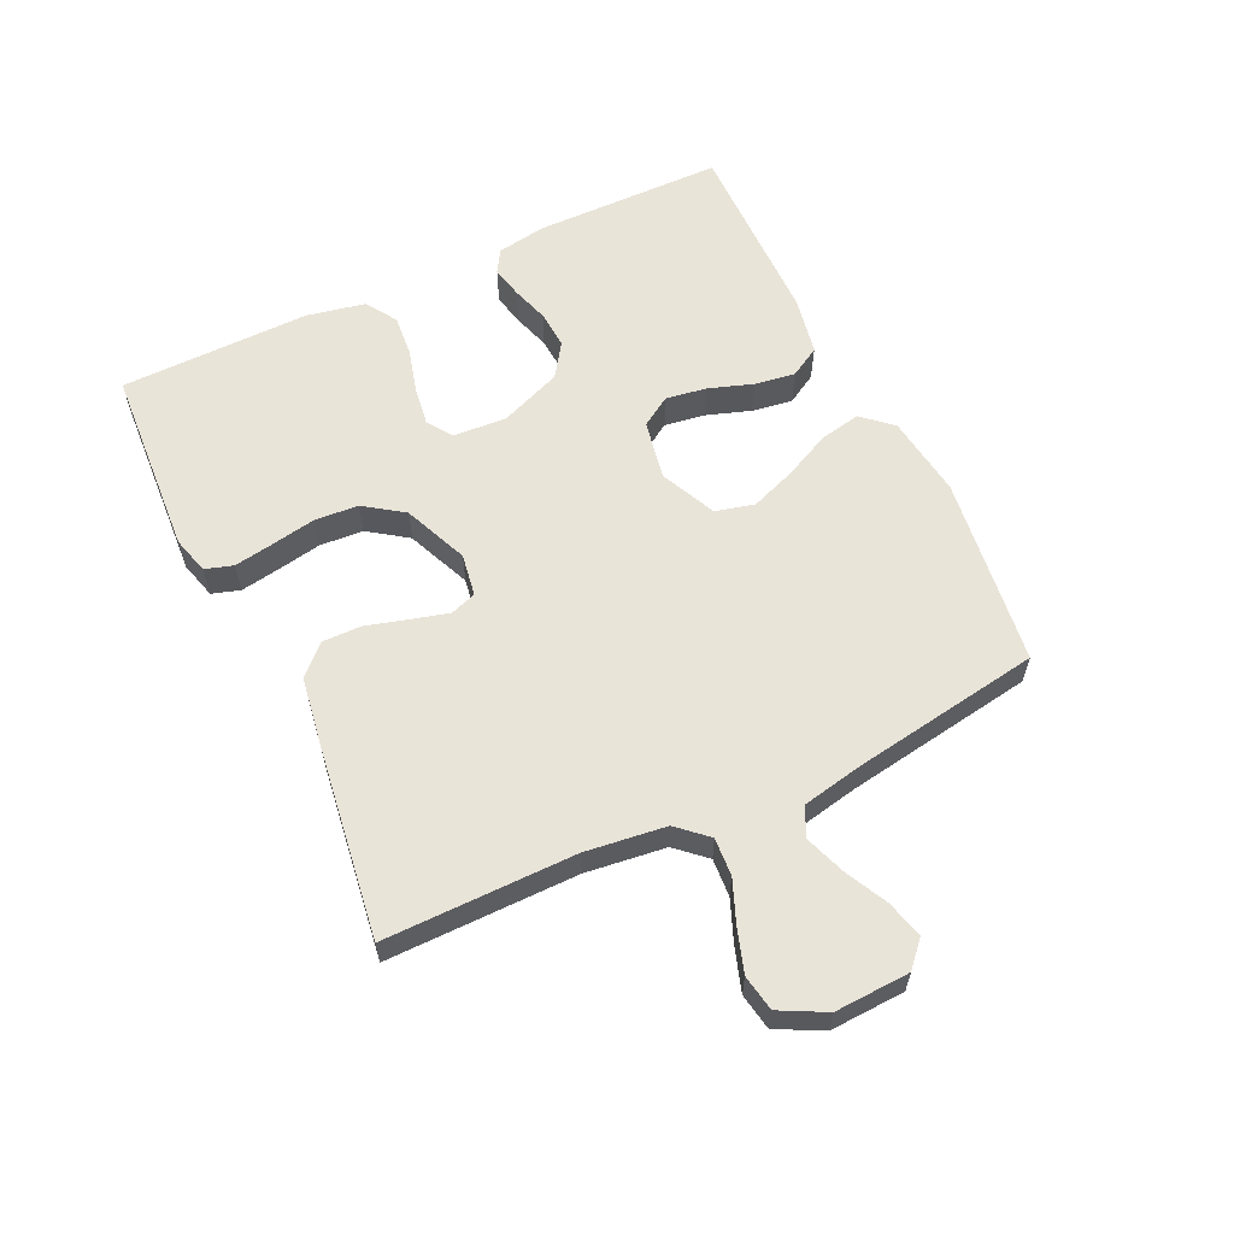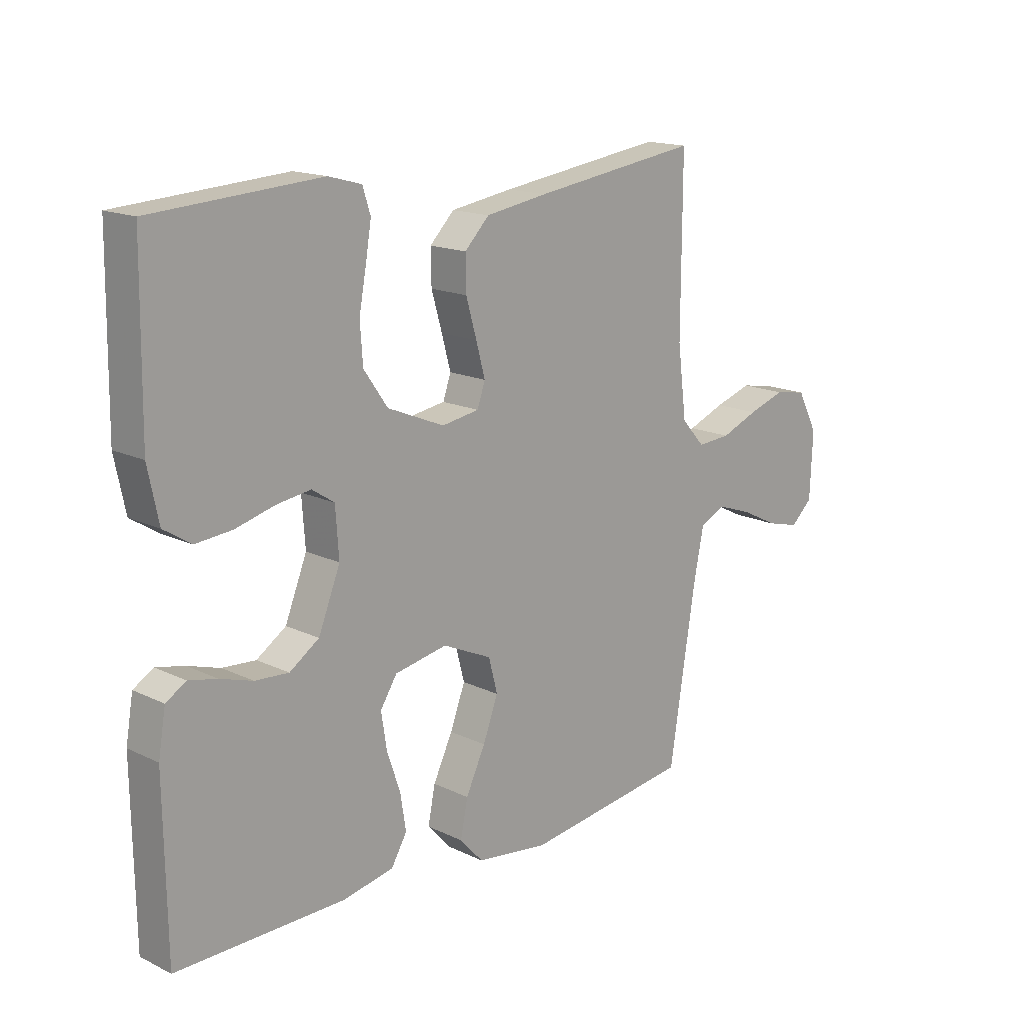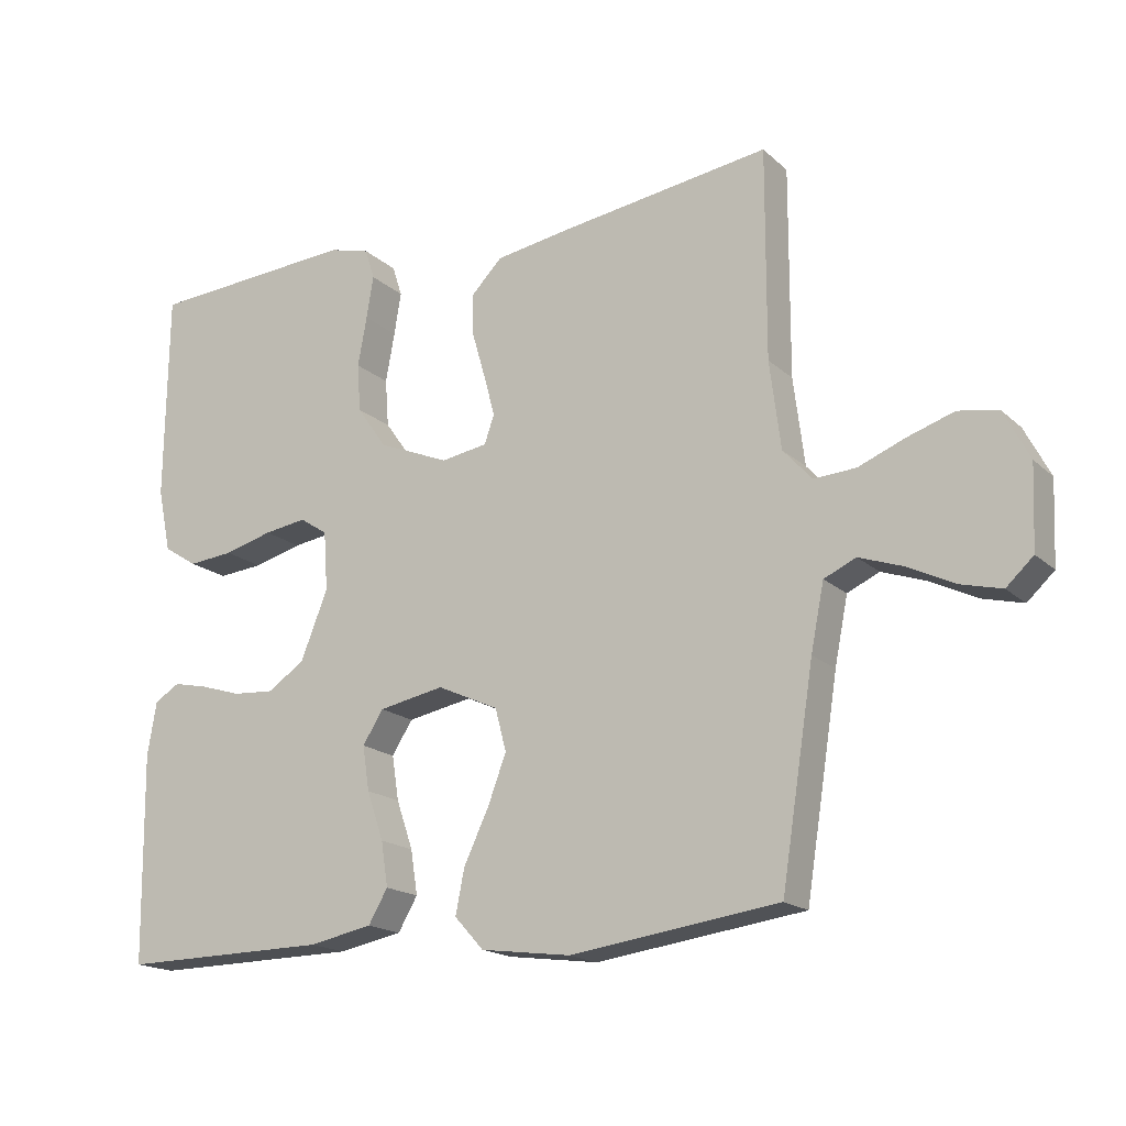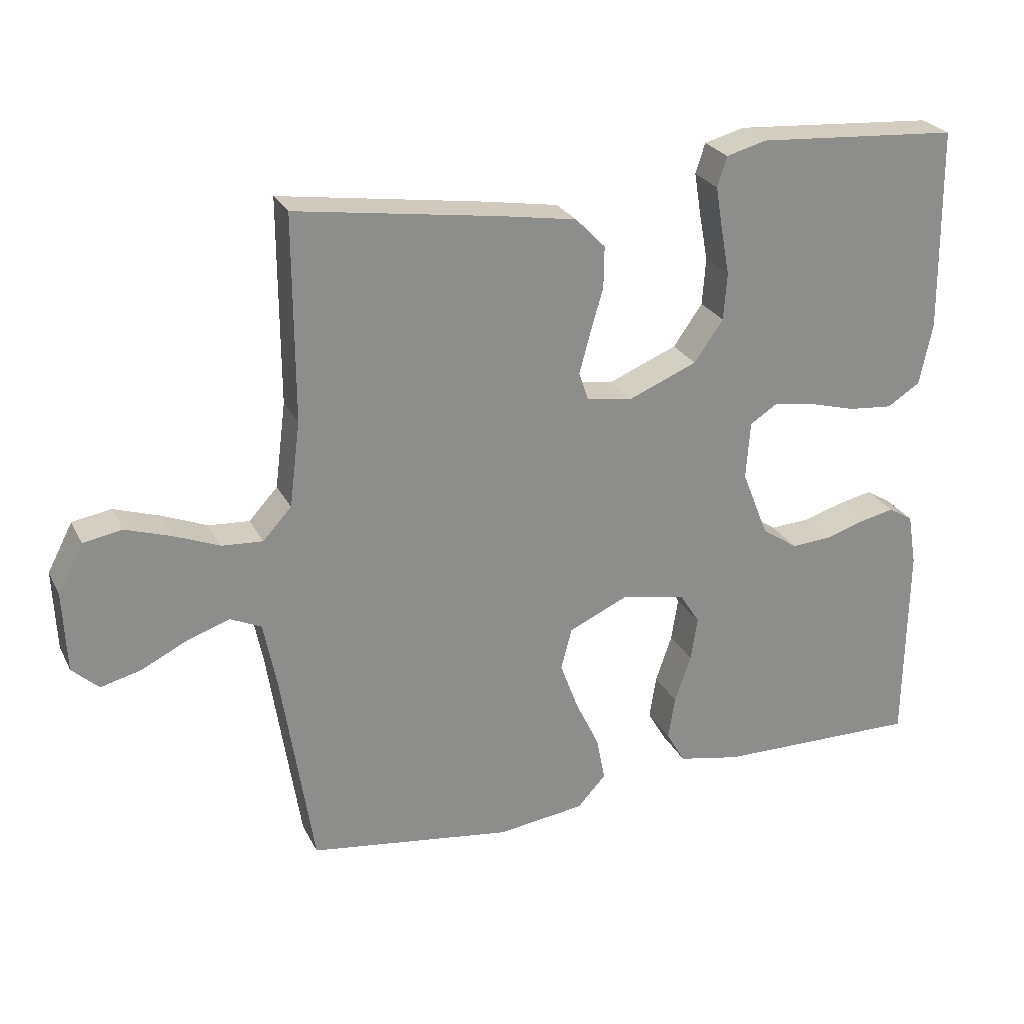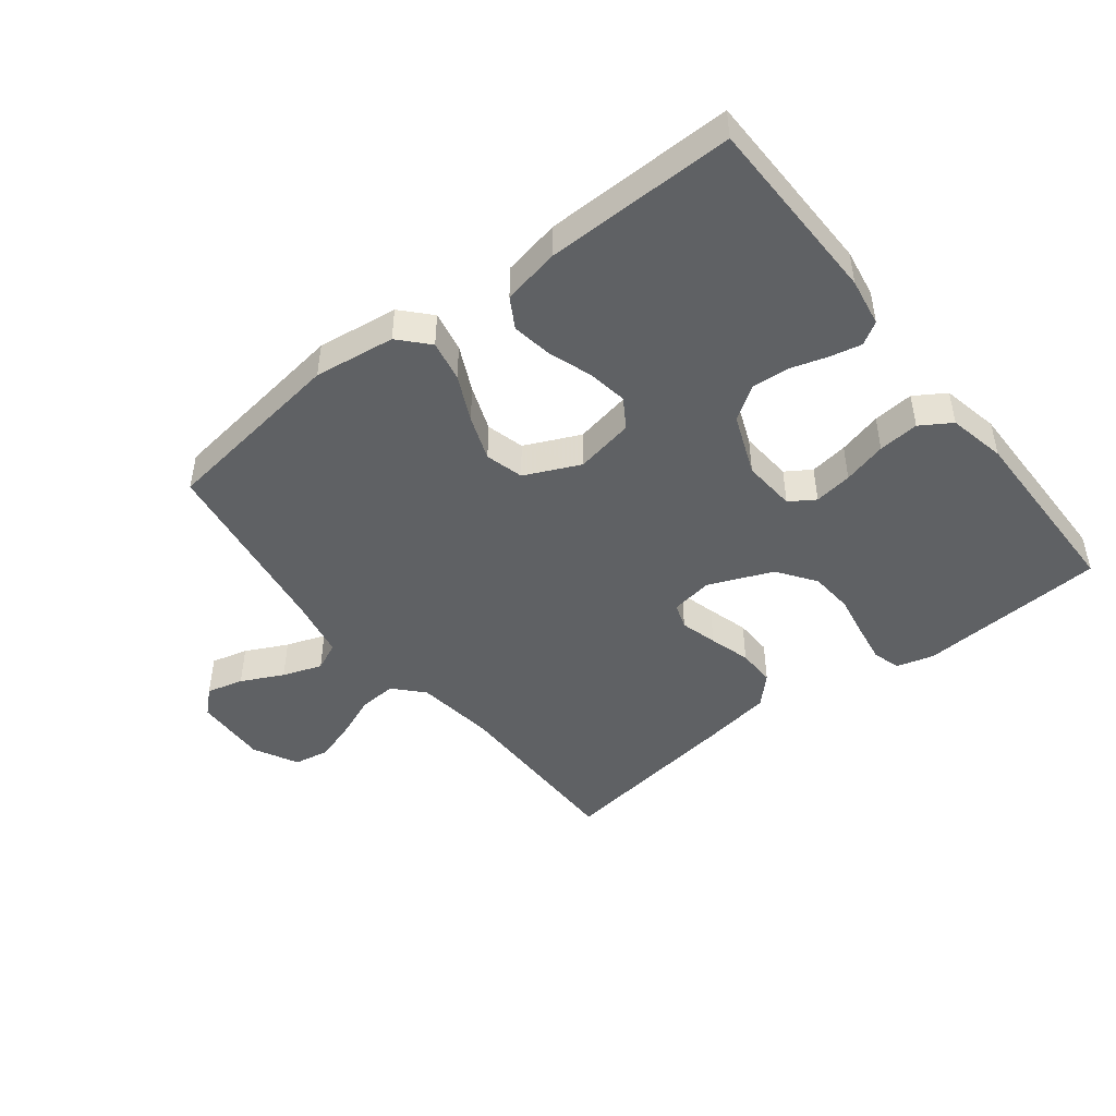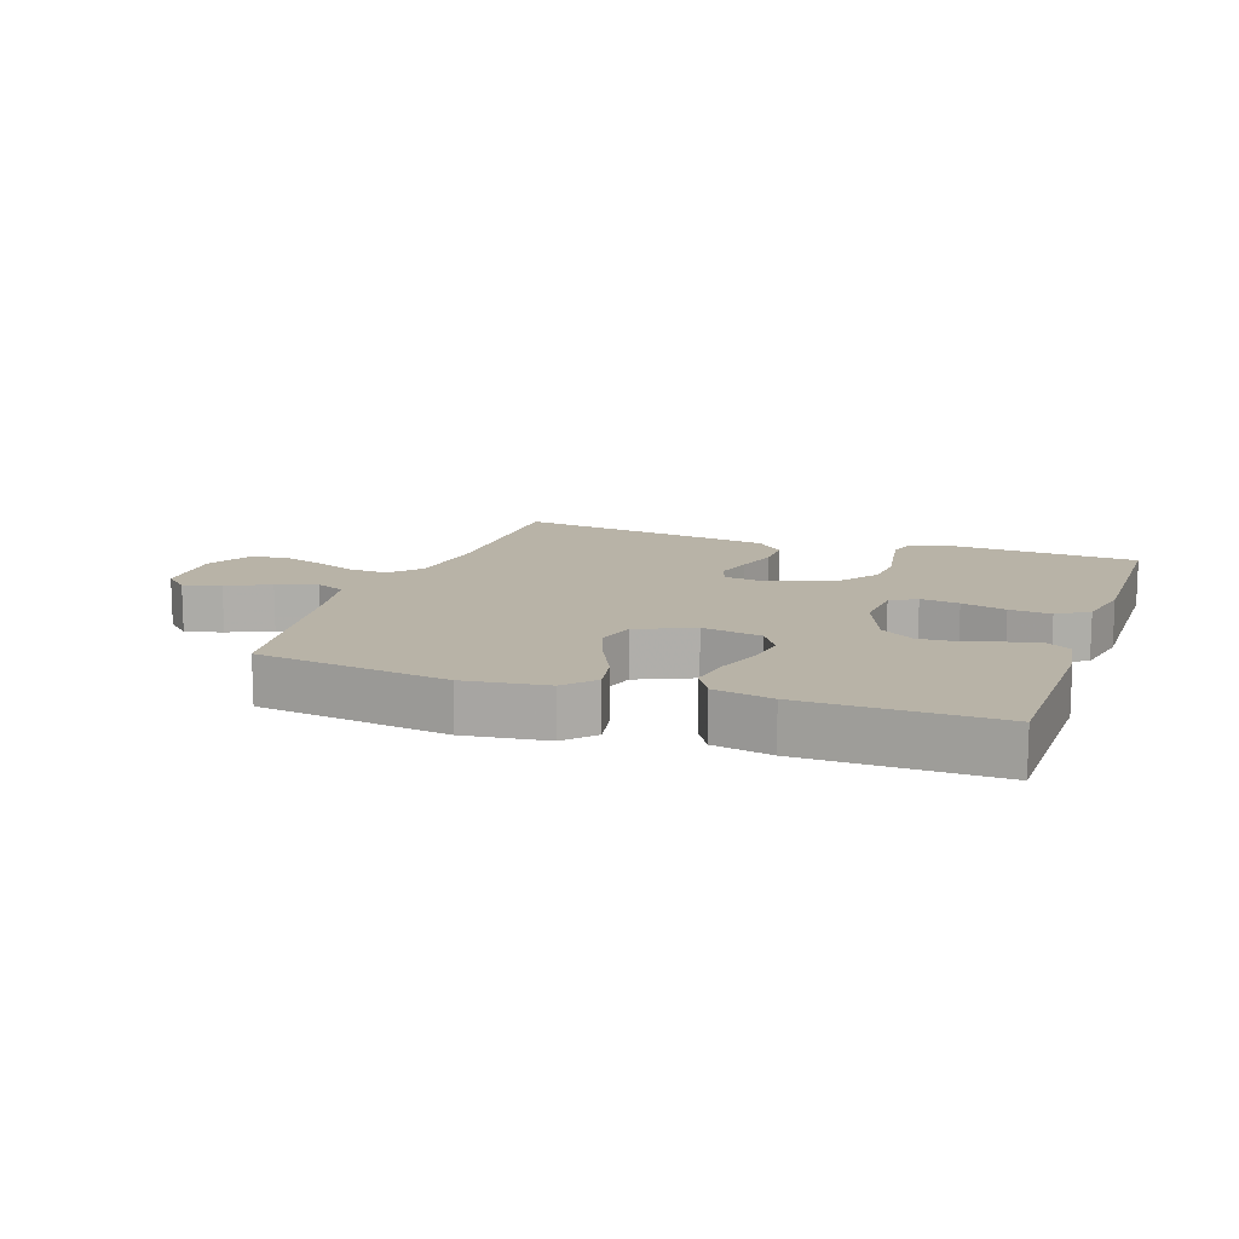
<metadata>
{"format":"obj","ext":"obj","renderer":"f3d","projection":"perspective","resolution":1024,"background":"white","views":[{"elev":59.9,"azim":64.5,"up":"+Y"},{"elev":16.0,"azim":-45.1,"up":"+Z"},{"elev":-17.5,"azim":30.9,"up":"+Z"},{"elev":25.5,"azim":158.3,"up":"+Z"},{"elev":-46.4,"azim":-142.0,"up":"+Y"},{"elev":12.8,"azim":-160.6,"up":"+Y"}]}
</metadata>
<code>
v 0.5 0.07 -0.5
v 0.2 0.07 -0.541
v 0.071 0.07 -0.524
v 0.029 0.07 -0.478
v 0.042 0.07 -0.413
v 0.077 0.07 -0.34
v 0.104 0.07 -0.268
v 0.088 0.07 -0.207
v 0 0.07 -0.167
v -0.094 0.07 -0.185
v -0.124 0.07 -0.232
v -0.114 0.07 -0.296
v -0.09 0.07 -0.366
v -0.08 0.07 -0.43
v -0.108 0.07 -0.478
v -0.2 0.07 -0.496
v -0.5 0.07 -0.5
v -0.504 0.07 -0.2
v -0.491 0.07 -0.123
v -0.455 0.07 -0.101
v -0.404 0.07 -0.112
v -0.346 0.07 -0.13
v -0.286 0.07 -0.134
v -0.233 0.07 -0.098
v -0.194 0.07 0
v -0.2 0.07 0.085
v -0.24 0.07 0.111
v -0.301 0.07 0.102
v -0.371 0.07 0.083
v -0.436 0.07 0.077
v -0.485 0.07 0.108
v -0.504 0.07 0.2
v -0.5 0.07 0.5
v -0.2 0.07 0.52
v -0.141 0.07 0.504
v -0.127 0.07 0.46
v -0.137 0.07 0.399
v -0.15 0.07 0.328
v -0.145 0.07 0.259
v -0.102 0.07 0.198
v 0 0.07 0.156
v 0.067 0.07 0.167
v 0.081 0.07 0.208
v 0.065 0.07 0.267
v 0.046 0.07 0.333
v 0.045 0.07 0.394
v 0.089 0.07 0.439
v 0.2 0.07 0.457
v 0.5 0.07 0.5
v 0.499 0.07 0.2
v 0.515 0.07 0.074
v 0.557 0.07 0.028
v 0.617 0.07 0.032
v 0.684 0.07 0.059
v 0.751 0.07 0.081
v 0.808 0.07 0.071
v 0.845 0.07 0
v 0.84 0.07 -0.118
v 0.801 0.07 -0.154
v 0.742 0.07 -0.139
v 0.675 0.07 -0.106
v 0.612 0.07 -0.084
v 0.566 0.07 -0.105
v 0.547 0.07 -0.2
v 0.5 0 -0.5
v 0.2 0 -0.541
v 0.071 0 -0.524
v 0.029 0 -0.478
v 0.042 0 -0.413
v 0.077 0 -0.34
v 0.104 0 -0.268
v 0.088 0 -0.207
v 0 0 -0.167
v -0.094 0 -0.185
v -0.124 0 -0.232
v -0.114 0 -0.296
v -0.09 0 -0.366
v -0.08 0 -0.43
v -0.108 0 -0.478
v -0.2 0 -0.496
v -0.5 0 -0.5
v -0.504 0 -0.2
v -0.491 0 -0.123
v -0.455 0 -0.101
v -0.404 0 -0.112
v -0.346 0 -0.13
v -0.286 0 -0.134
v -0.233 0 -0.098
v -0.194 0 0
v -0.2 0 0.085
v -0.24 0 0.111
v -0.301 0 0.102
v -0.371 0 0.083
v -0.436 0 0.077
v -0.485 0 0.108
v -0.504 0 0.2
v -0.5 0 0.5
v -0.2 0 0.52
v -0.141 0 0.504
v -0.127 0 0.46
v -0.137 0 0.399
v -0.15 0 0.328
v -0.145 0 0.259
v -0.102 0 0.198
v 0 0 0.156
v 0.067 0 0.167
v 0.081 0 0.208
v 0.065 0 0.267
v 0.046 0 0.333
v 0.045 0 0.394
v 0.089 0 0.439
v 0.2 0 0.457
v 0.5 0 0.5
v 0.499 0 0.2
v 0.515 0 0.074
v 0.557 0 0.028
v 0.617 0 0.032
v 0.684 0 0.059
v 0.751 0 0.081
v 0.808 0 0.071
v 0.845 0 0
v 0.84 0 -0.118
v 0.801 0 -0.154
v 0.742 0 -0.139
v 0.675 0 -0.106
v 0.612 0 -0.084
v 0.566 0 -0.105
v 0.547 0 -0.2
f 58 59 60 61
f 58 61 62
f 57 58 62
f 56 57 62
f 53 54 55 56
f 53 56 62 63
f 47 48 49 50
f 47 50 51
f 44 45 46 47
f 43 44 47 51
f 42 43 51 52
f 35 36 37 38
f 33 34 35 38
f 33 38 39
f 32 33 39 40
f 28 29 30 31
f 27 28 31 32
f 19 20 21 22
f 19 22 23
f 18 19 23
f 17 18 23
f 16 17 23 24
f 12 13 14 15
f 11 12 15 16
f 3 4 5 6
f 3 6 7
f 64 1 2 3
f 63 64 3 7
f 52 53 63 7
f 41 42 52 7
f 27 32 40 41
f 26 27 41
f 25 26 41
f 11 16 24 25
f 10 11 25 41
f 9 10 41
f 8 9 41
f 7 8 41
f 125 124 123 122
f 126 125 122
f 126 122 121
f 126 121 120
f 120 119 118 117
f 127 126 120 117
f 114 113 112 111
f 115 114 111
f 111 110 109 108
f 115 111 108 107
f 116 115 107 106
f 102 101 100 99
f 102 99 98 97
f 103 102 97
f 104 103 97 96
f 95 94 93 92
f 96 95 92 91
f 86 85 84 83
f 87 86 83
f 87 83 82
f 87 82 81
f 88 87 81 80
f 79 78 77 76
f 80 79 76 75
f 70 69 68 67
f 71 70 67
f 67 66 65 128
f 71 67 128 127
f 71 127 117 116
f 71 116 106 105
f 105 104 96 91
f 105 91 90
f 105 90 89
f 89 88 80 75
f 105 89 75 74
f 105 74 73
f 105 73 72
f 105 72 71
f 1 65 66 2
f 2 66 67 3
f 3 67 68 4
f 4 68 69 5
f 5 69 70 6
f 6 70 71 7
f 7 71 72 8
f 8 72 73 9
f 9 73 74 10
f 10 74 75 11
f 11 75 76 12
f 12 76 77 13
f 13 77 78 14
f 14 78 79 15
f 15 79 80 16
f 16 80 81 17
f 17 81 82 18
f 18 82 83 19
f 19 83 84 20
f 20 84 85 21
f 21 85 86 22
f 22 86 87 23
f 23 87 88 24
f 24 88 89 25
f 25 89 90 26
f 26 90 91 27
f 27 91 92 28
f 28 92 93 29
f 29 93 94 30
f 30 94 95 31
f 31 95 96 32
f 32 96 97 33
f 33 97 98 34
f 34 98 99 35
f 35 99 100 36
f 36 100 101 37
f 37 101 102 38
f 38 102 103 39
f 39 103 104 40
f 40 104 105 41
f 41 105 106 42
f 42 106 107 43
f 43 107 108 44
f 44 108 109 45
f 45 109 110 46
f 46 110 111 47
f 47 111 112 48
f 48 112 113 49
f 49 113 114 50
f 50 114 115 51
f 51 115 116 52
f 52 116 117 53
f 53 117 118 54
f 54 118 119 55
f 55 119 120 56
f 56 120 121 57
f 57 121 122 58
f 58 122 123 59
f 59 123 124 60
f 60 124 125 61
f 61 125 126 62
f 62 126 127 63
f 63 127 128 64
f 64 128 65 1

</code>
